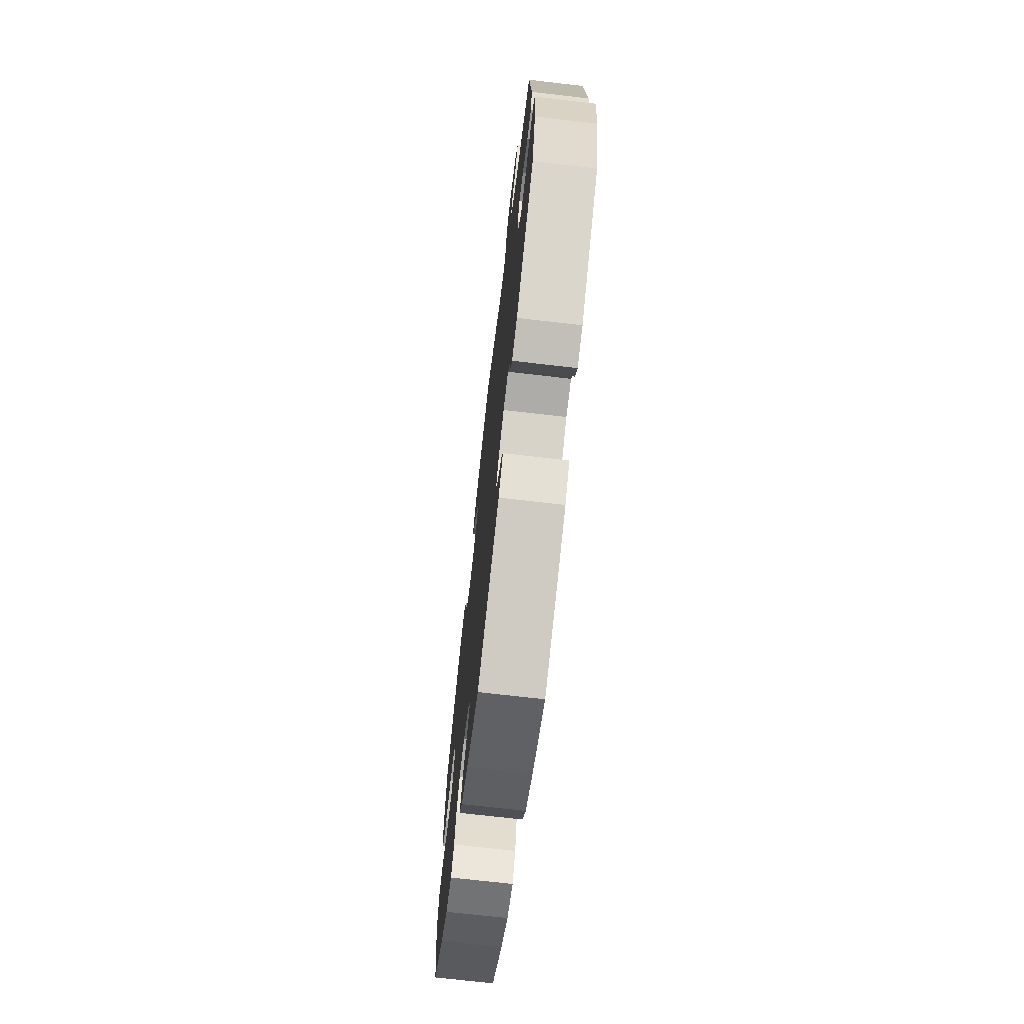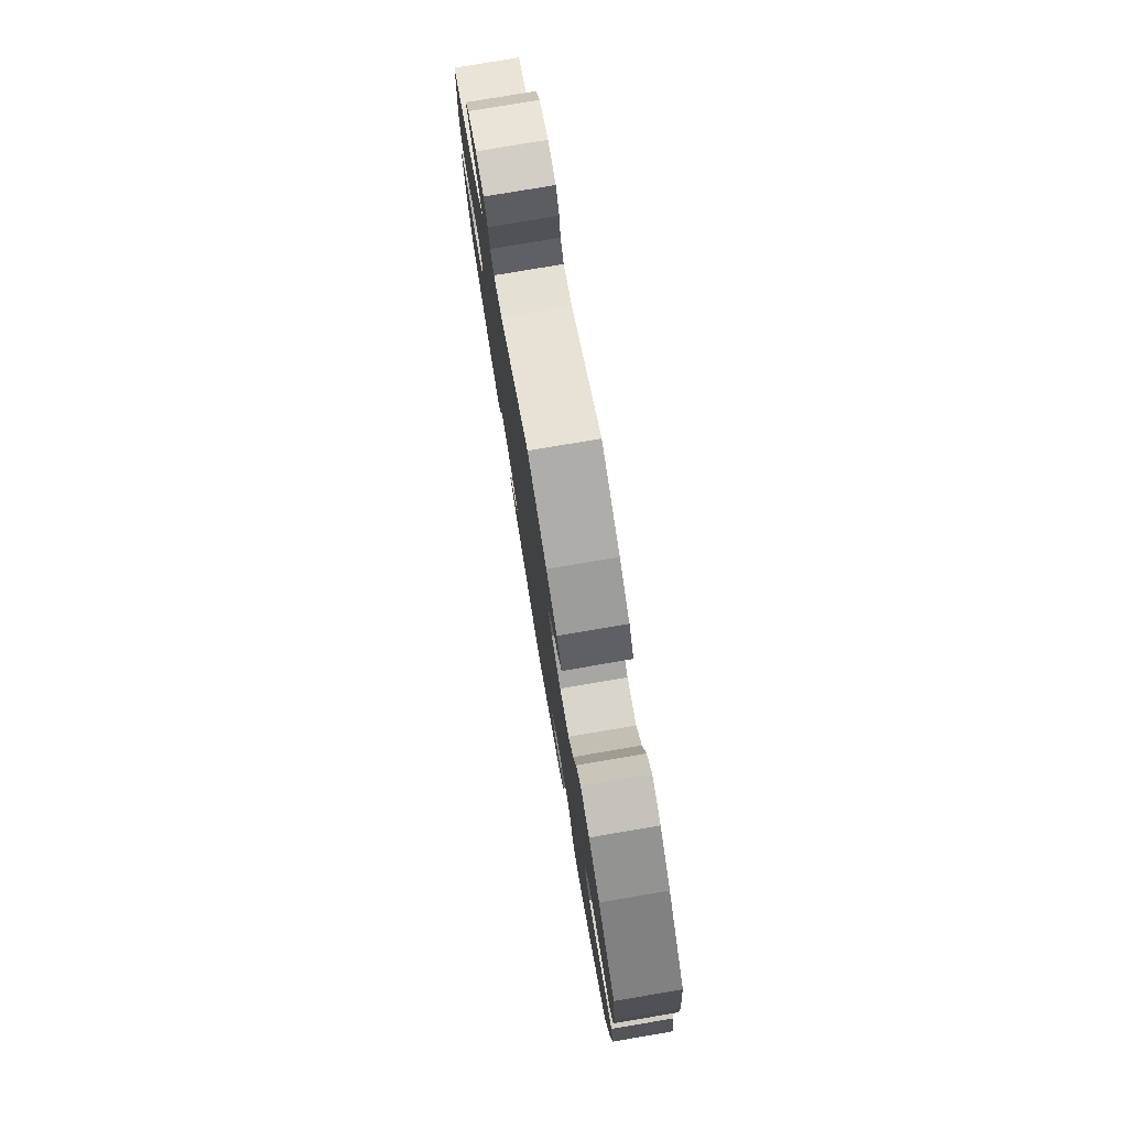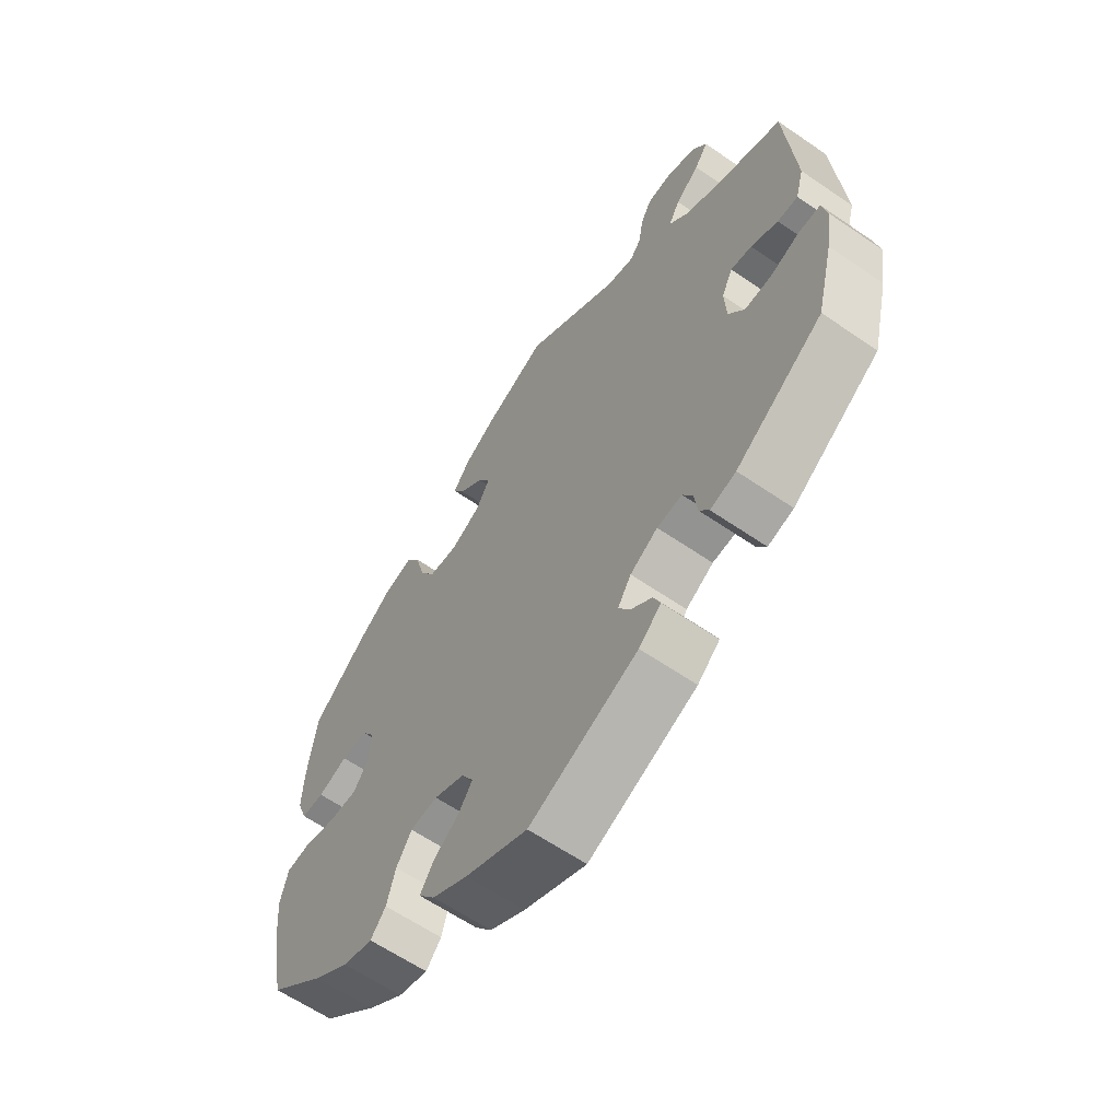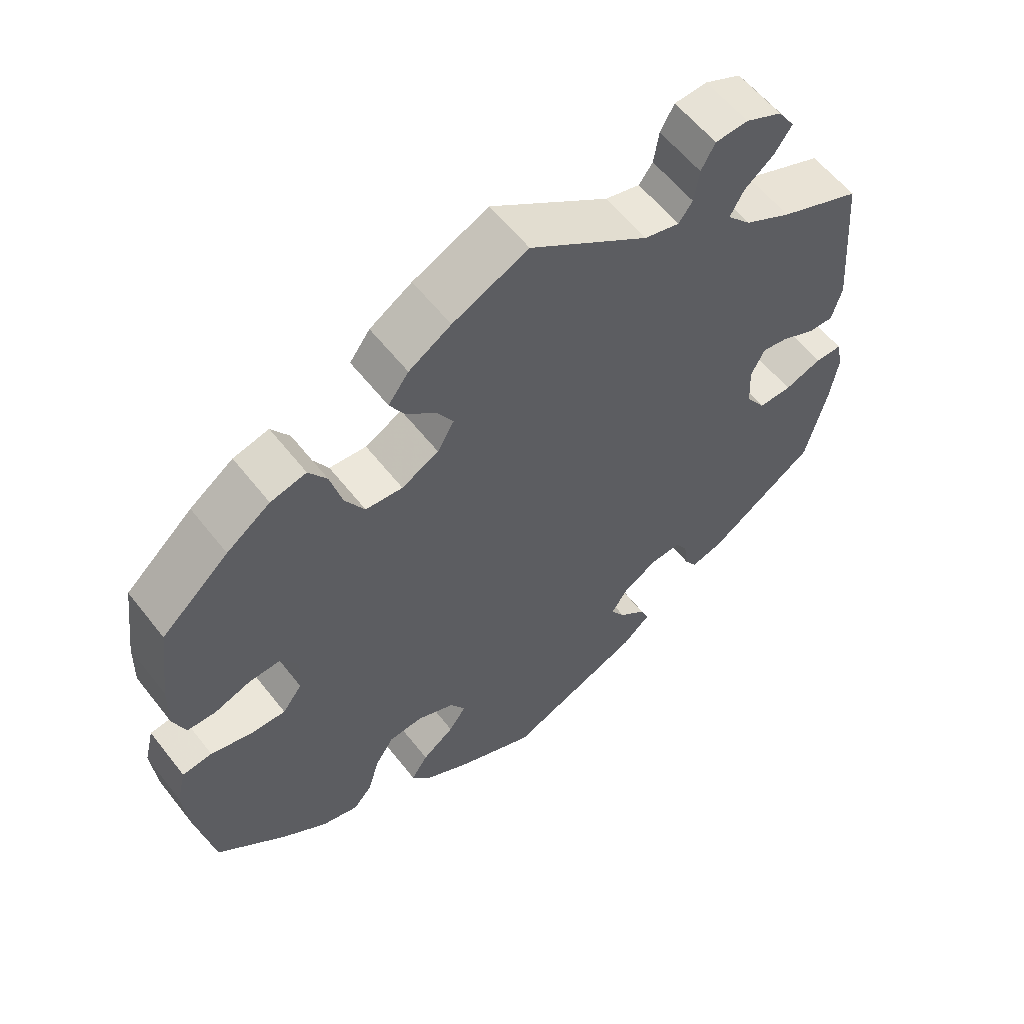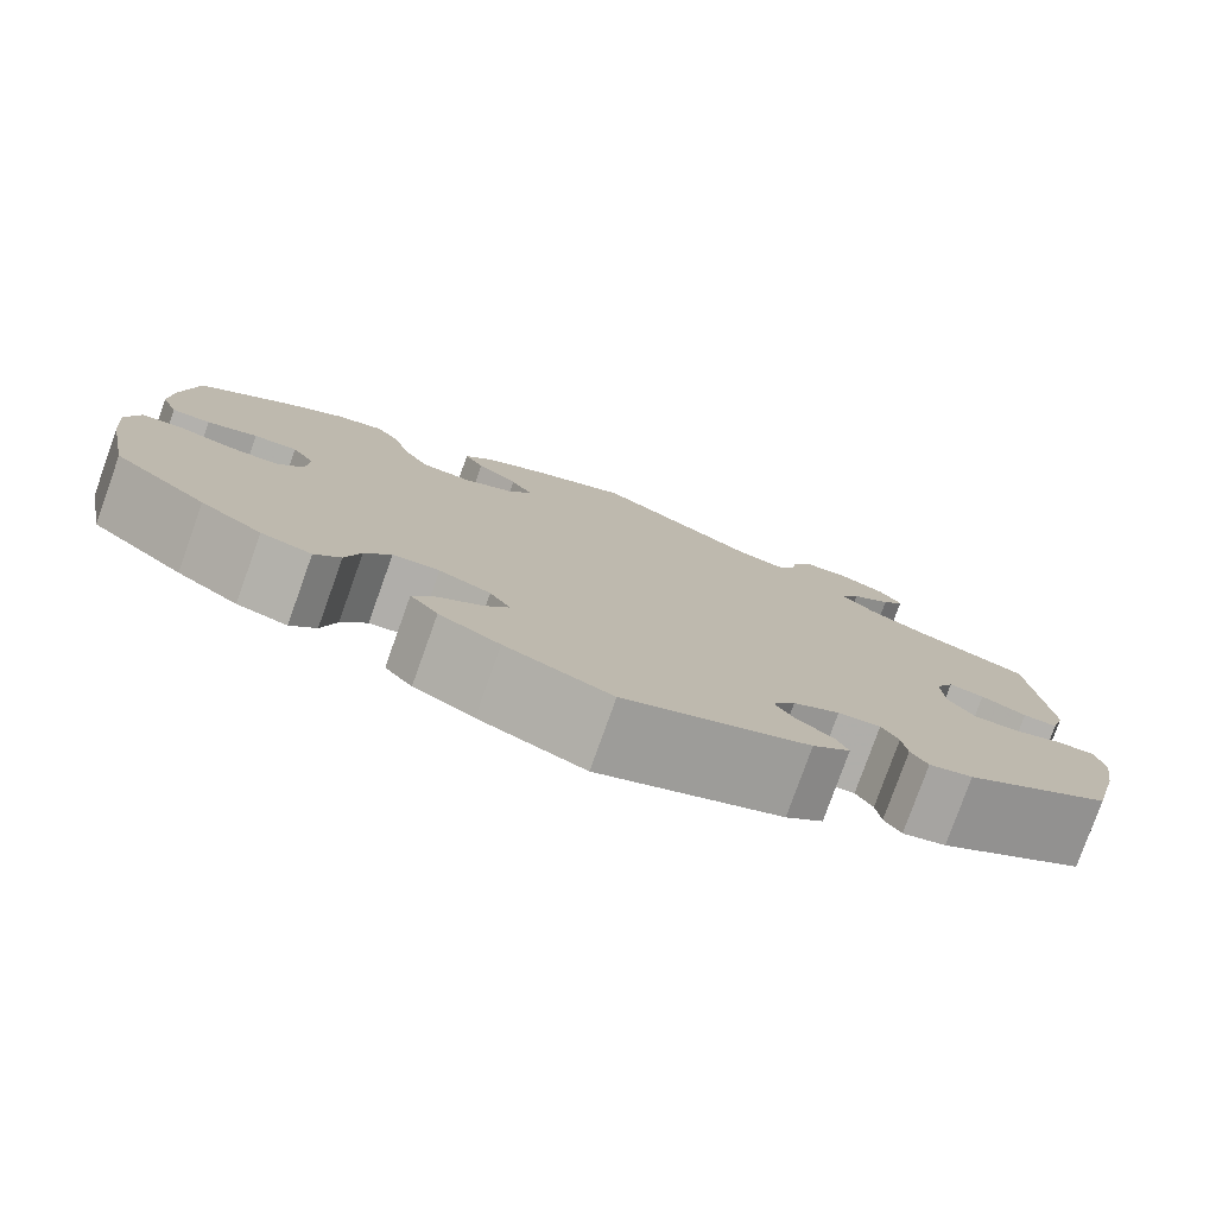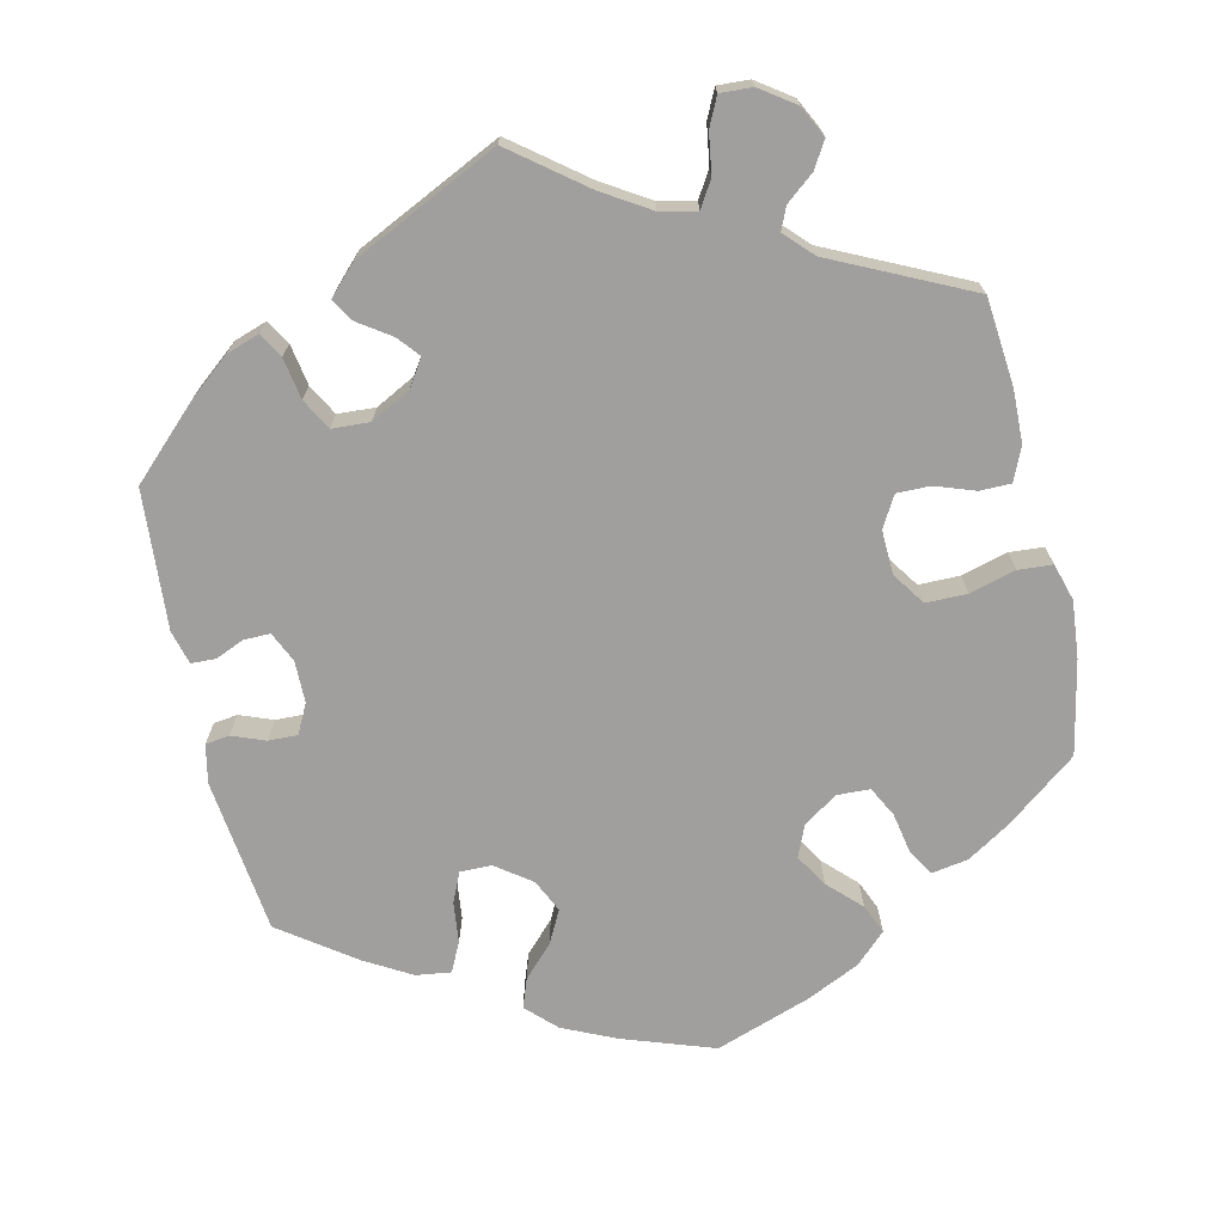
<metadata>
{"format":"obj","ext":"obj","renderer":"f3d","projection":"perspective","resolution":1024,"background":"white","views":[{"elev":-71.3,"azim":-96.6,"up":"+Z"},{"elev":78.6,"azim":80.4,"up":"+Z"},{"elev":-62.0,"azim":-124.9,"up":"+Z"},{"elev":58.5,"azim":142.2,"up":"+Z"},{"elev":-79.0,"azim":160.3,"up":"+Z"},{"elev":-71.4,"azim":-47.0,"up":"+Y"}]}
</metadata>
<code>
v -0.389 0.07 0.334
v -0.325 0.07 0.368
v -0.292 0.07 0.404
v -0.311 0.07 0.439
v -0.352 0.07 0.472
v -0.375 0.07 0.506
v -0.352 0.07 0.541
v -0.302 0.07 0.564
v -0.257 0.07 0.561
v -0.238 0.07 0.526
v -0.231 0.07 0.48
v -0.212 0.07 0.454
v -0.164 0.07 0.466
v 0 0.07 0.578
v 0.104 0.07 0.53
v 0.162 0.07 0.494
v 0.19 0.07 0.456
v 0.17 0.07 0.421
v 0.128 0.07 0.385
v 0.106 0.07 0.348
v 0.129 0.07 0.308
v 0.18 0.07 0.281
v 0.231 0.07 0.285
v 0.258 0.07 0.331
v 0.274 0.07 0.391
v 0.299 0.07 0.428
v 0.348 0.07 0.416
v 0.408 0.07 0.373
v 0.501 0.07 0.29
v 0.516 0.07 0.175
v 0.518 0.07 0.109
v 0.501 0.07 0.064
v 0.462 0.07 0.063
v 0.411 0.07 0.081
v 0.367 0.07 0.083
v 0.344 0.07 0.047
v 0.347 0.07 -0.006
v 0.374 0.07 -0.042
v 0.423 0.07 -0.041
v 0.479 0.07 -0.026
v 0.52 0.07 -0.031
v 0.533 0.07 -0.084
v 0.526 0.07 -0.16
v 0.501 0.07 -0.288
v 0.406 0.07 -0.37
v 0.344 0.07 -0.414
v 0.293 0.07 -0.428
v 0.267 0.07 -0.397
v 0.252 0.07 -0.344
v 0.226 0.07 -0.303
v 0.179 0.07 -0.299
v 0.127 0.07 -0.322
v 0.106 0.07 -0.357
v 0.13 0.07 -0.391
v 0.174 0.07 -0.424
v 0.197 0.07 -0.459
v 0.169 0.07 -0.495
v 0.108 0.07 -0.53
v 0.001 0.07 -0.578
v -0.185 0.07 -0.498
v -0.223 0.07 -0.464
v -0.211 0.07 -0.435
v -0.175 0.07 -0.406
v -0.155 0.07 -0.374
v -0.178 0.07 -0.338
v -0.225 0.07 -0.31
v -0.268 0.07 -0.306
v -0.285 0.07 -0.336
v -0.29 0.07 -0.376
v -0.307 0.07 -0.403
v -0.351 0.07 -0.391
v -0.5 0.07 -0.289
v -0.529 0.07 -0.172
v -0.54 0.07 -0.102
v -0.531 0.07 -0.058
v -0.494 0.07 -0.058
v -0.443 0.07 -0.077
v -0.397 0.07 -0.078
v -0.37 0.07 -0.037
v -0.367 0.07 0.021
v -0.386 0.07 0.059
v -0.422 0.07 0.053
v -0.468 0.07 0.031
v -0.503 0.07 0.03
v -0.517 0.07 0.08
v -0.5 0.07 0.289
v -0.389 0 0.334
v -0.325 0 0.368
v -0.292 0 0.404
v -0.311 0 0.439
v -0.352 0 0.472
v -0.375 0 0.506
v -0.352 0 0.541
v -0.302 0 0.564
v -0.257 0 0.561
v -0.238 0 0.526
v -0.231 0 0.48
v -0.212 0 0.454
v -0.164 0 0.466
v 0 0 0.578
v 0.104 0 0.53
v 0.162 0 0.494
v 0.19 0 0.456
v 0.17 0 0.421
v 0.128 0 0.385
v 0.106 0 0.348
v 0.129 0 0.308
v 0.18 0 0.281
v 0.231 0 0.285
v 0.258 0 0.331
v 0.274 0 0.391
v 0.299 0 0.428
v 0.348 0 0.416
v 0.408 0 0.373
v 0.501 0 0.29
v 0.516 0 0.175
v 0.518 0 0.109
v 0.501 0 0.064
v 0.462 0 0.063
v 0.411 0 0.081
v 0.367 0 0.083
v 0.344 0 0.047
v 0.347 0 -0.006
v 0.374 0 -0.042
v 0.423 0 -0.041
v 0.479 0 -0.026
v 0.52 0 -0.031
v 0.533 0 -0.084
v 0.526 0 -0.16
v 0.501 0 -0.288
v 0.406 0 -0.37
v 0.344 0 -0.414
v 0.293 0 -0.428
v 0.267 0 -0.397
v 0.252 0 -0.344
v 0.226 0 -0.303
v 0.179 0 -0.299
v 0.127 0 -0.322
v 0.106 0 -0.357
v 0.13 0 -0.391
v 0.174 0 -0.424
v 0.197 0 -0.459
v 0.169 0 -0.495
v 0.108 0 -0.53
v 0.001 0 -0.578
v -0.185 0 -0.498
v -0.223 0 -0.464
v -0.211 0 -0.435
v -0.175 0 -0.406
v -0.155 0 -0.374
v -0.178 0 -0.338
v -0.225 0 -0.31
v -0.268 0 -0.306
v -0.285 0 -0.336
v -0.29 0 -0.376
v -0.307 0 -0.403
v -0.351 0 -0.391
v -0.5 0 -0.289
v -0.529 0 -0.172
v -0.54 0 -0.102
v -0.531 0 -0.058
v -0.494 0 -0.058
v -0.443 0 -0.077
v -0.397 0 -0.078
v -0.37 0 -0.037
v -0.367 0 0.021
v -0.386 0 0.059
v -0.422 0 0.053
v -0.468 0 0.031
v -0.503 0 0.03
v -0.517 0 0.08
v -0.5 0 0.289
f 85 86 1
f 82 83 84 85
f 81 82 85 1
f 80 81 1 2
f 79 80 2 3
f 74 75 76 77
f 74 77 78
f 73 74 78
f 72 73 78
f 71 72 78 79
f 68 69 70 71
f 67 68 71 79
f 60 61 62 63
f 60 63 64
f 59 60 64
f 58 59 64 65
f 54 55 56 57
f 53 54 57 58
f 46 47 48 49
f 46 49 50
f 45 46 50
f 44 45 50
f 43 44 50 51
f 39 40 41 42
f 38 39 42 43
f 31 32 33 34
f 31 34 35
f 30 31 35
f 29 30 35
f 28 29 35
f 27 28 35 36
f 24 25 26 27
f 23 24 27 36
f 16 17 18 19
f 16 19 20
f 13 14 15 16
f 12 13 16 20
f 8 9 10 11
f 8 11 12
f 7 8 12
f 4 5 6 7
f 3 4 7 12
f 66 67 79 3
f 53 58 65
f 52 53 65 66
f 51 52 66 3
f 38 43 51 3
f 22 23 36 37
f 21 22 37
f 3 12 20 21
f 3 21 37
f 3 37 38
f 87 172 171
f 171 170 169 168
f 87 171 168 167
f 88 87 167 166
f 89 88 166 165
f 163 162 161 160
f 164 163 160
f 164 160 159
f 164 159 158
f 165 164 158 157
f 157 156 155 154
f 165 157 154 153
f 149 148 147 146
f 150 149 146
f 150 146 145
f 151 150 145 144
f 143 142 141 140
f 144 143 140 139
f 135 134 133 132
f 136 135 132
f 136 132 131
f 136 131 130
f 137 136 130 129
f 128 127 126 125
f 129 128 125 124
f 120 119 118 117
f 121 120 117
f 121 117 116
f 121 116 115
f 121 115 114
f 122 121 114 113
f 113 112 111 110
f 122 113 110 109
f 105 104 103 102
f 106 105 102
f 102 101 100 99
f 106 102 99 98
f 97 96 95 94
f 98 97 94
f 98 94 93
f 93 92 91 90
f 98 93 90 89
f 89 165 153 152
f 151 144 139
f 152 151 139 138
f 89 152 138 137
f 89 137 129 124
f 123 122 109 108
f 123 108 107
f 107 106 98 89
f 123 107 89
f 124 123 89
f 1 87 88 2
f 2 88 89 3
f 3 89 90 4
f 4 90 91 5
f 5 91 92 6
f 6 92 93 7
f 7 93 94 8
f 8 94 95 9
f 9 95 96 10
f 10 96 97 11
f 11 97 98 12
f 12 98 99 13
f 13 99 100 14
f 14 100 101 15
f 15 101 102 16
f 16 102 103 17
f 17 103 104 18
f 18 104 105 19
f 19 105 106 20
f 20 106 107 21
f 21 107 108 22
f 22 108 109 23
f 23 109 110 24
f 24 110 111 25
f 25 111 112 26
f 26 112 113 27
f 27 113 114 28
f 28 114 115 29
f 29 115 116 30
f 30 116 117 31
f 31 117 118 32
f 32 118 119 33
f 33 119 120 34
f 34 120 121 35
f 35 121 122 36
f 36 122 123 37
f 37 123 124 38
f 38 124 125 39
f 39 125 126 40
f 40 126 127 41
f 41 127 128 42
f 42 128 129 43
f 43 129 130 44
f 44 130 131 45
f 45 131 132 46
f 46 132 133 47
f 47 133 134 48
f 48 134 135 49
f 49 135 136 50
f 50 136 137 51
f 51 137 138 52
f 52 138 139 53
f 53 139 140 54
f 54 140 141 55
f 55 141 142 56
f 56 142 143 57
f 57 143 144 58
f 58 144 145 59
f 59 145 146 60
f 60 146 147 61
f 61 147 148 62
f 62 148 149 63
f 63 149 150 64
f 64 150 151 65
f 65 151 152 66
f 66 152 153 67
f 67 153 154 68
f 68 154 155 69
f 69 155 156 70
f 70 156 157 71
f 71 157 158 72
f 72 158 159 73
f 73 159 160 74
f 74 160 161 75
f 75 161 162 76
f 76 162 163 77
f 77 163 164 78
f 78 164 165 79
f 79 165 166 80
f 80 166 167 81
f 81 167 168 82
f 82 168 169 83
f 83 169 170 84
f 84 170 171 85
f 85 171 172 86
f 86 172 87 1

</code>
